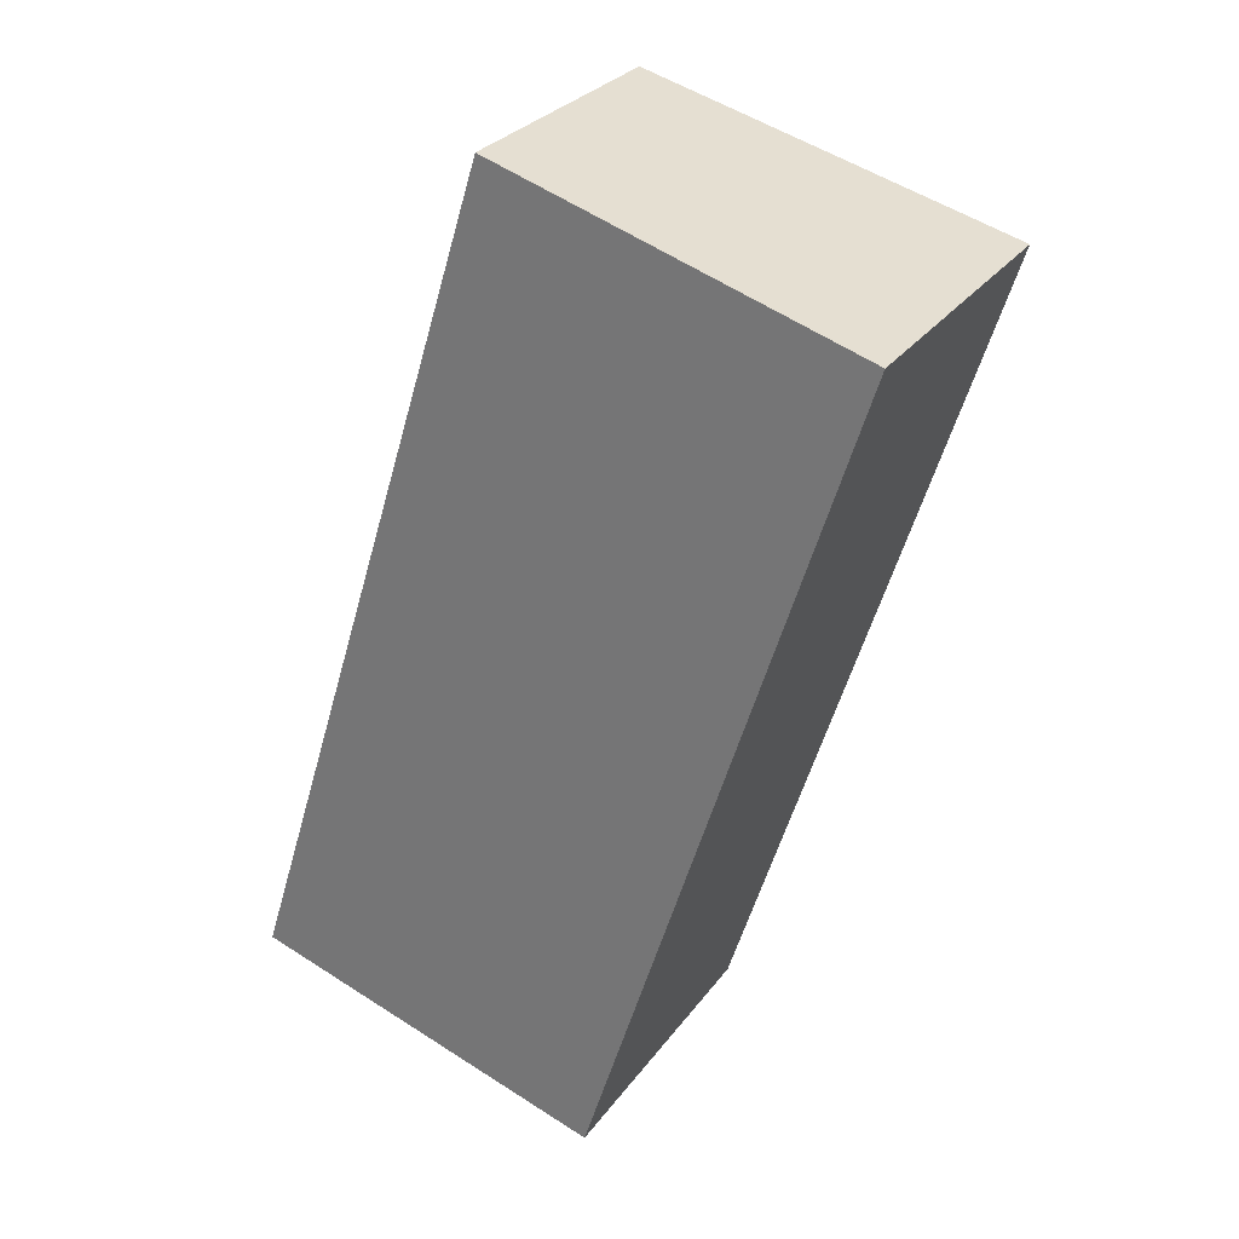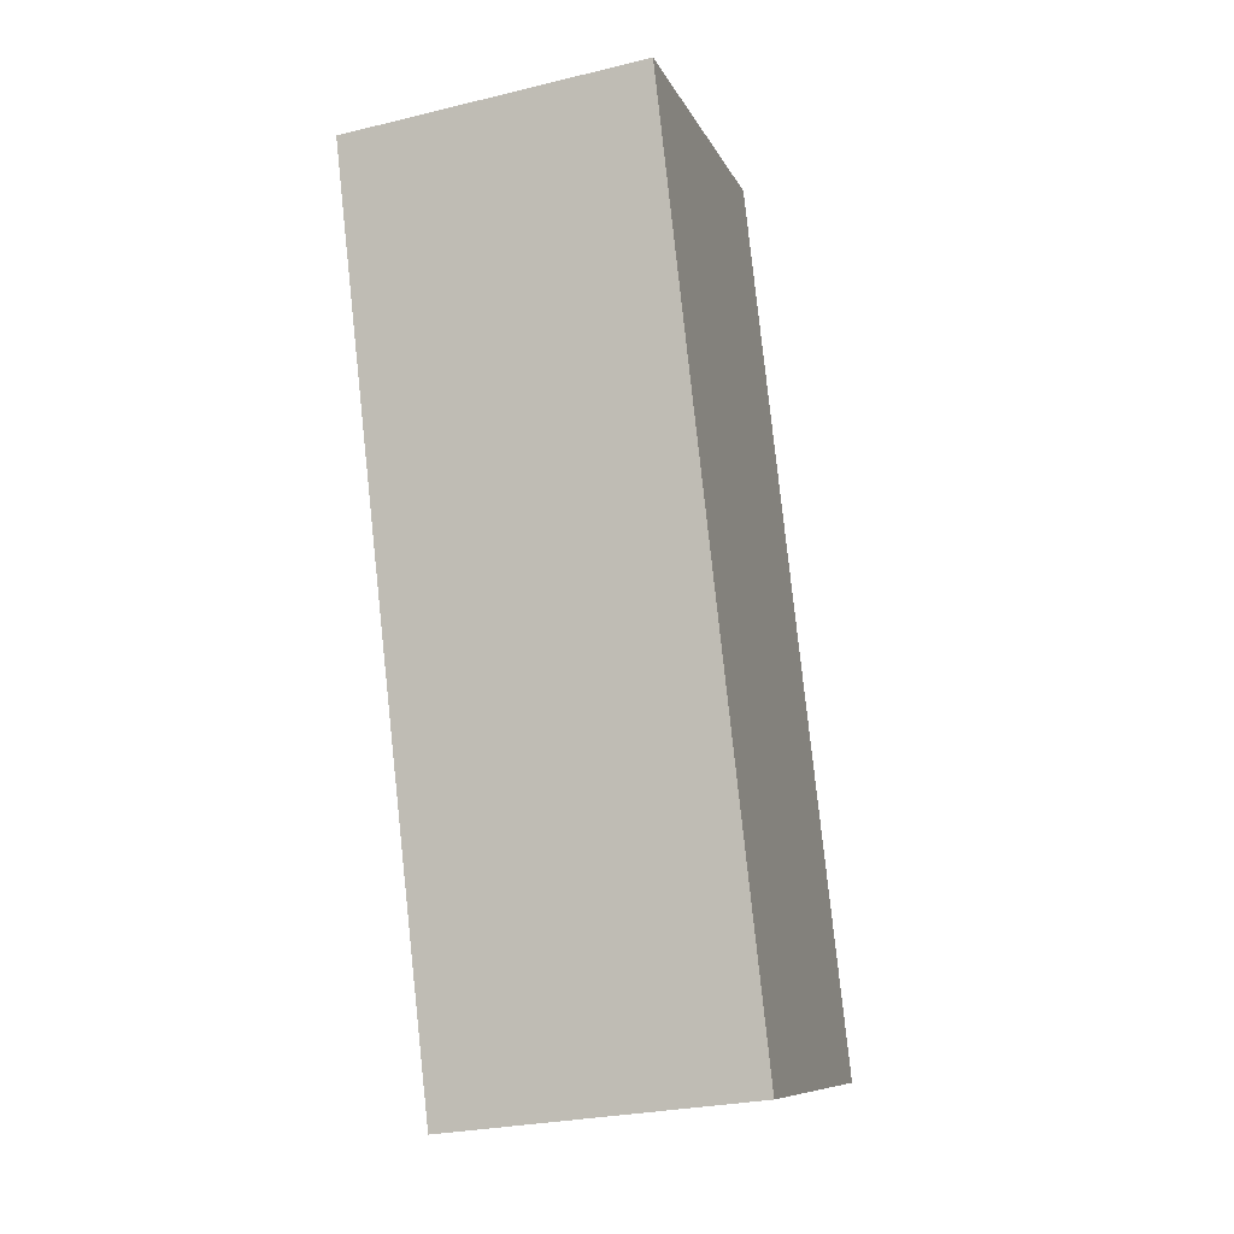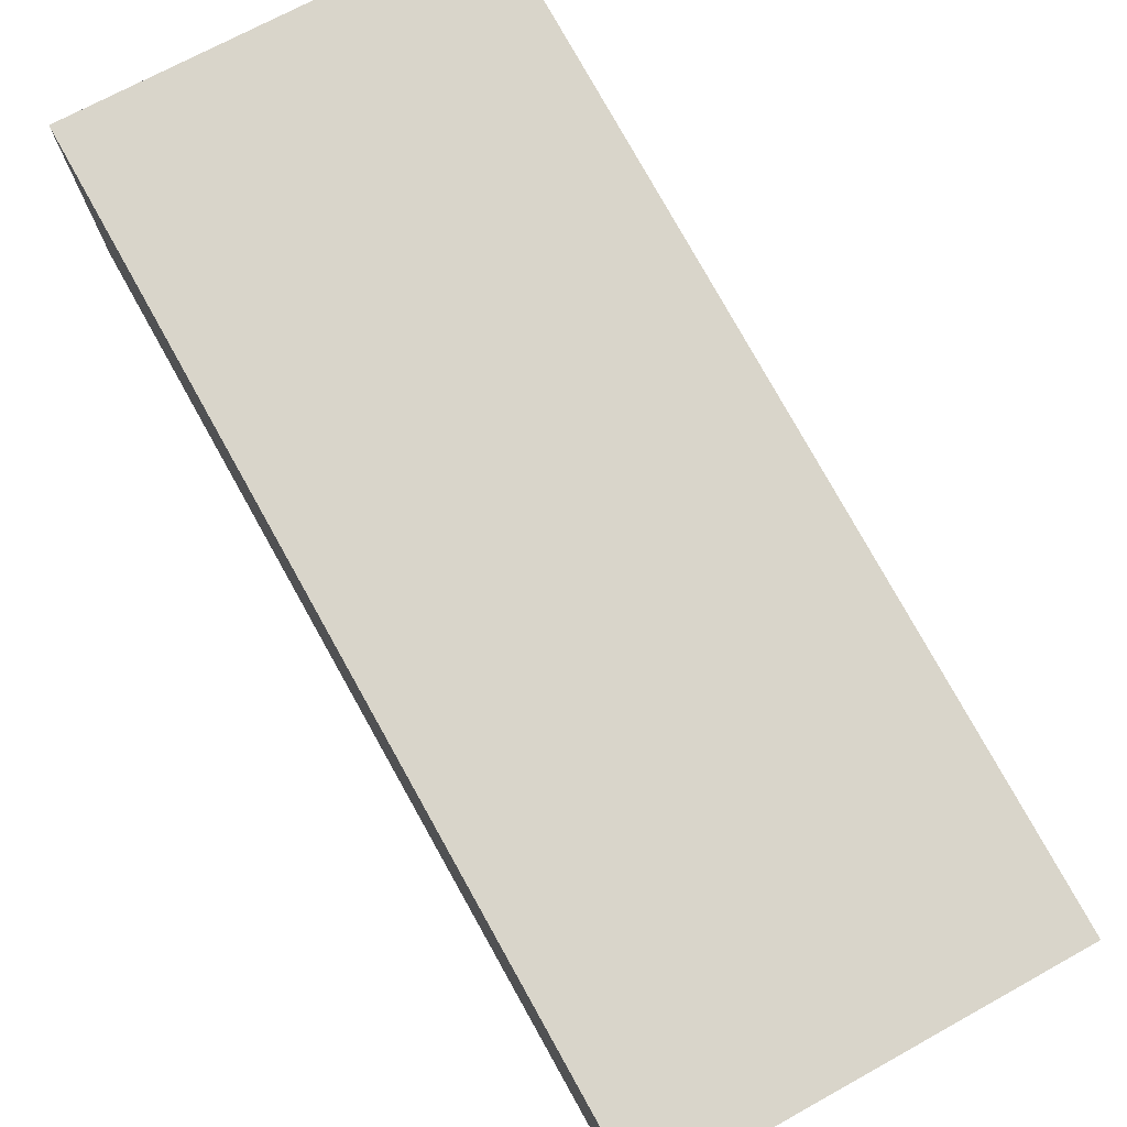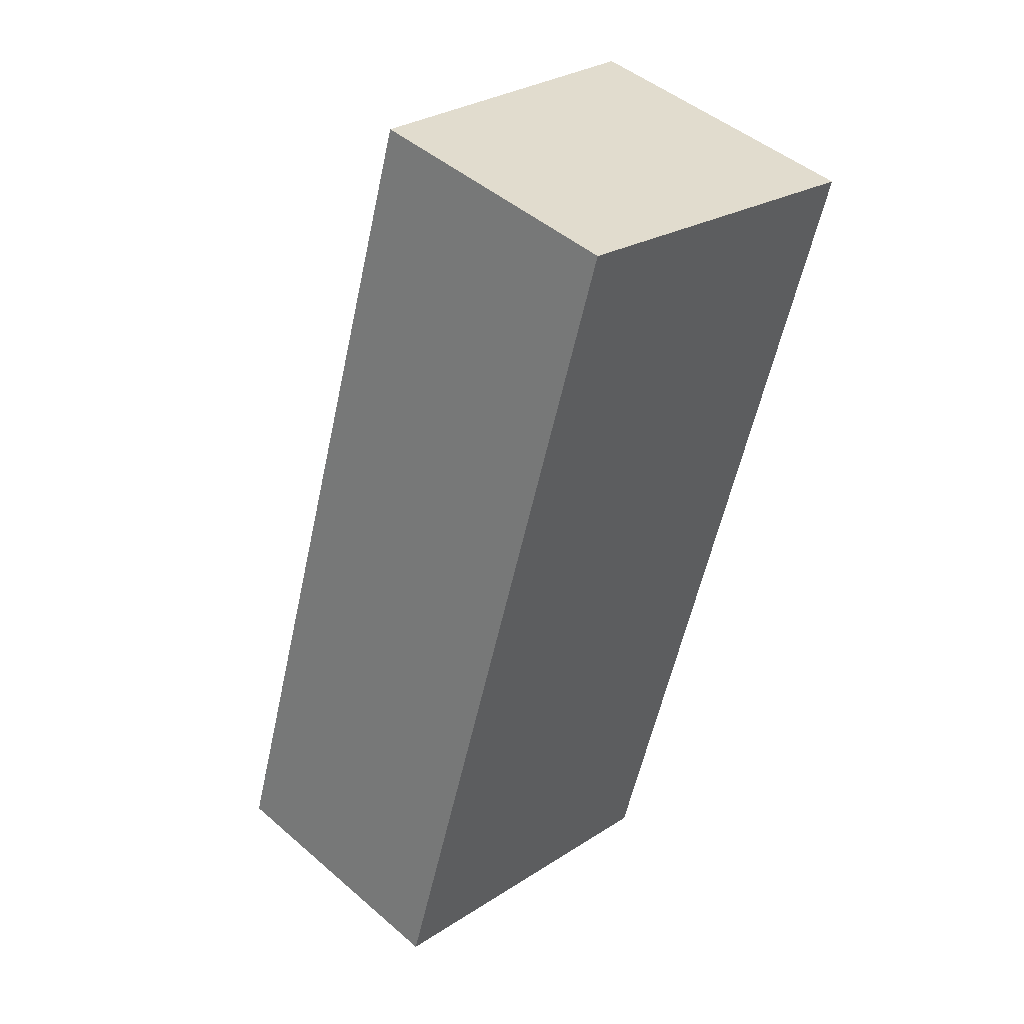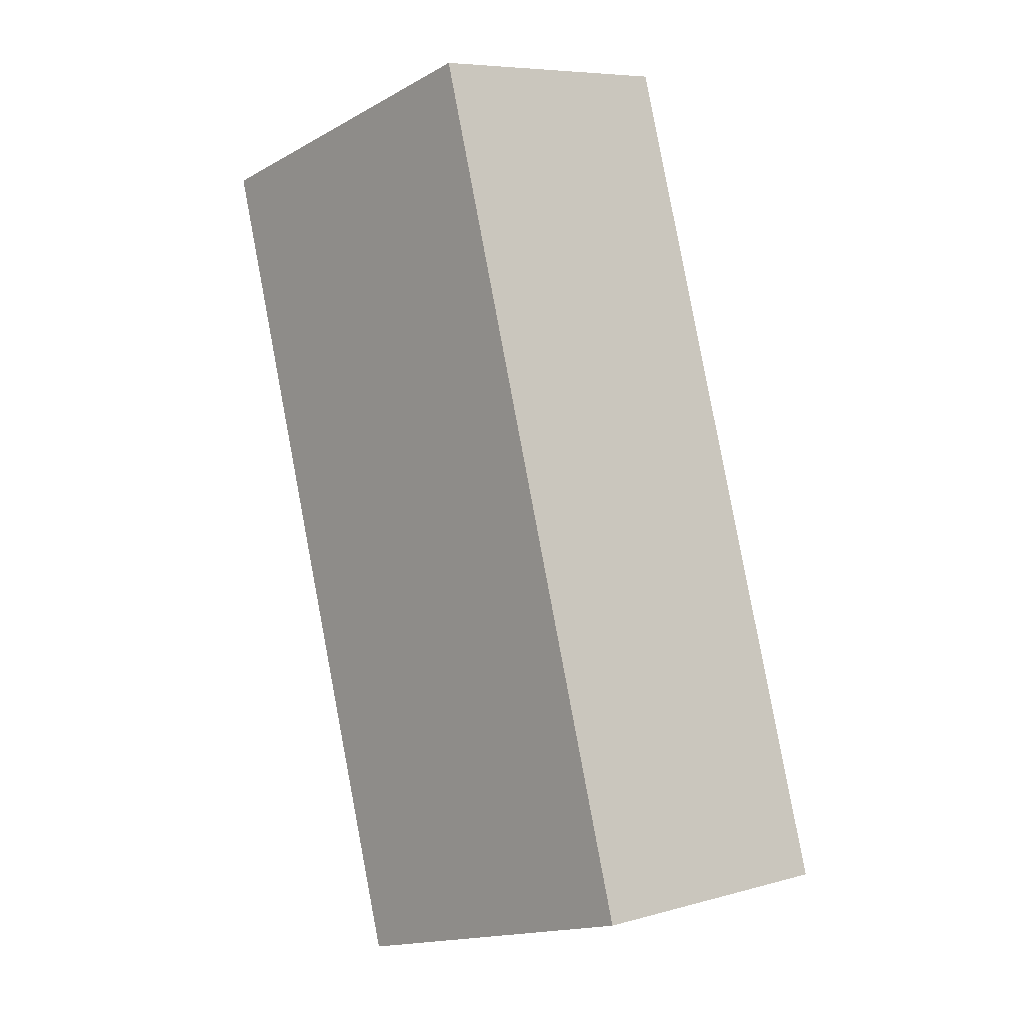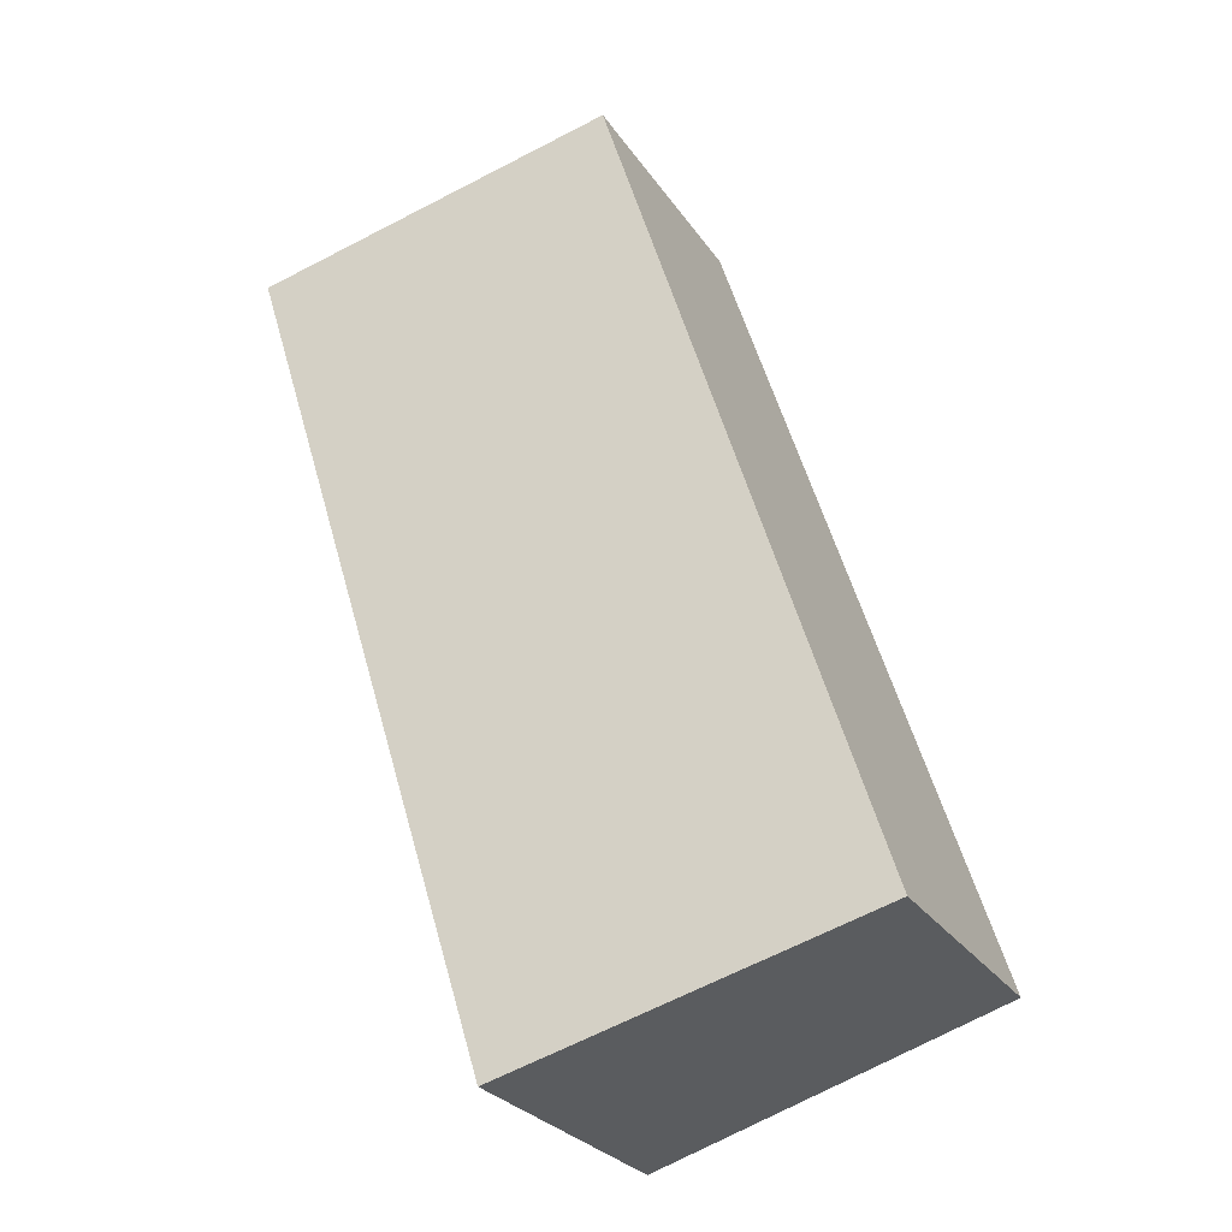
<metadata>
{"format":"obj","ext":"obj","renderer":"f3d","projection":"perspective","resolution":1024,"background":"white","views":[{"elev":28.7,"azim":28.8,"up":"+Z"},{"elev":-26.4,"azim":111.0,"up":"+Z"},{"elev":77.8,"azim":168.2,"up":"+Y"},{"elev":46.5,"azim":-45.5,"up":"+Z"},{"elev":7.2,"azim":-128.2,"up":"+Z"},{"elev":-27.3,"azim":-153.2,"up":"+Z"}]}
</metadata>
<code>
v  2.832 2.425 -0.883
v  2.105 2.158 6.748
v  4.937 2.425 5.865
v  0 2.158 1.321e-16
v  4.937 -3.591e-16 5.865
v  2.832 5.407e-17 -0.883
v  0 0 0
v  2.105 -4.132e-16 6.748
g defaultobject
f 1 2 3
f 2 1 4
f 5 1 3
f 1 5 6
f 6 4 1
f 4 6 7
f 7 2 4
f 2 7 8
f 2 5 3
f 5 2 8
f 8 6 5
f 6 8 7

</code>
